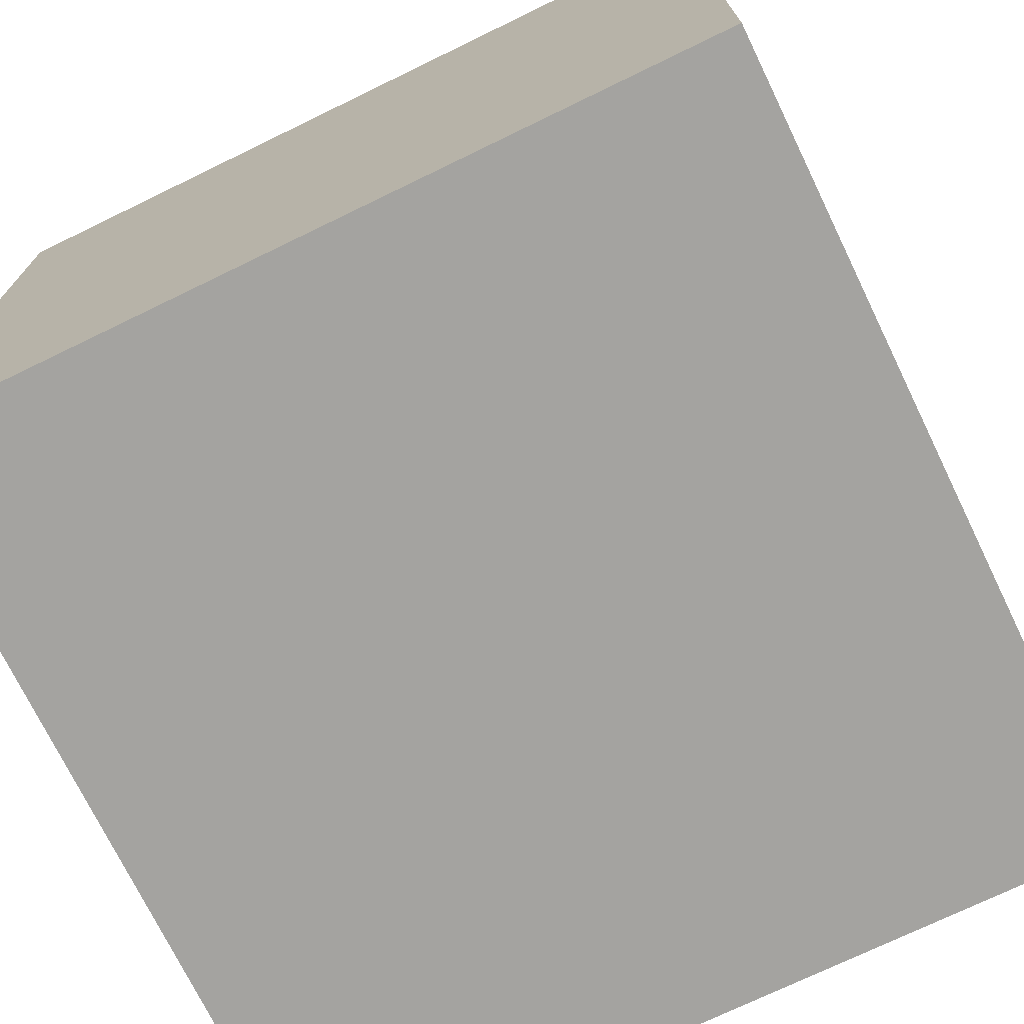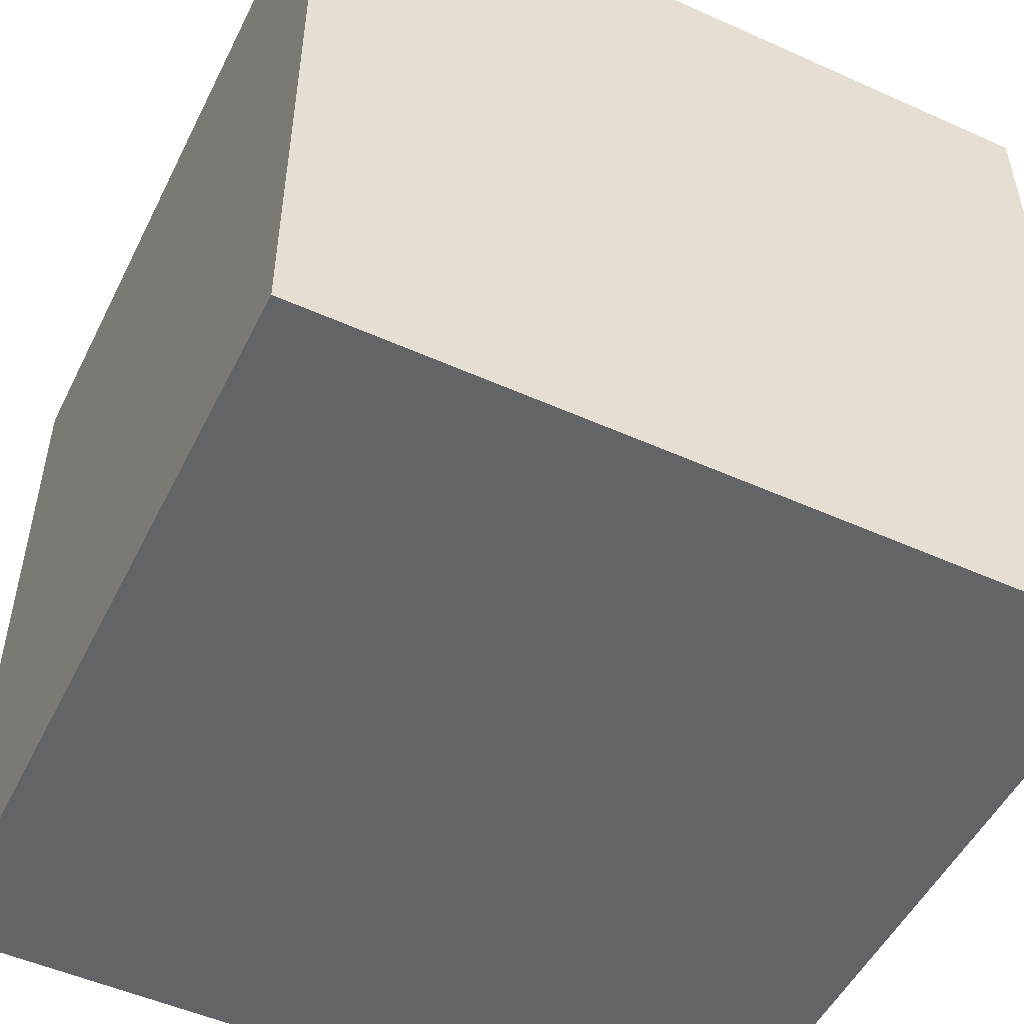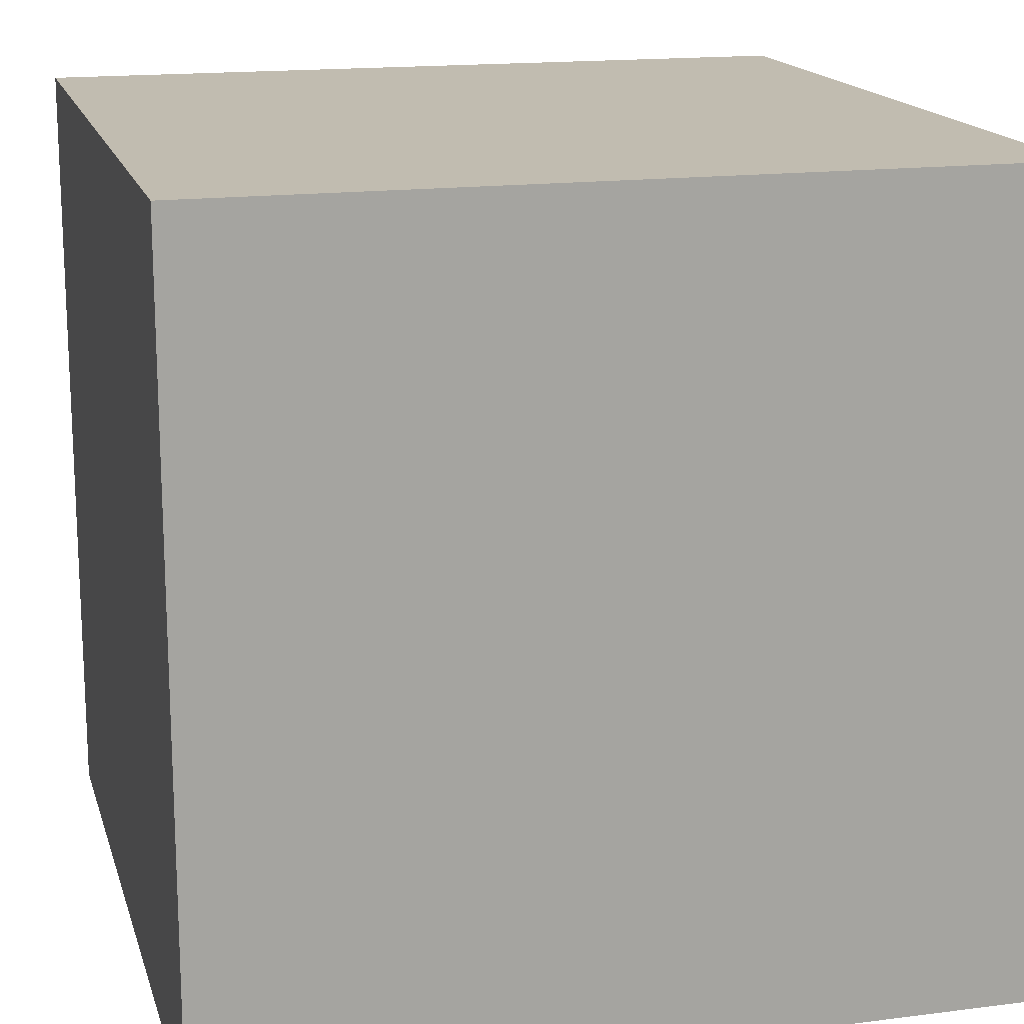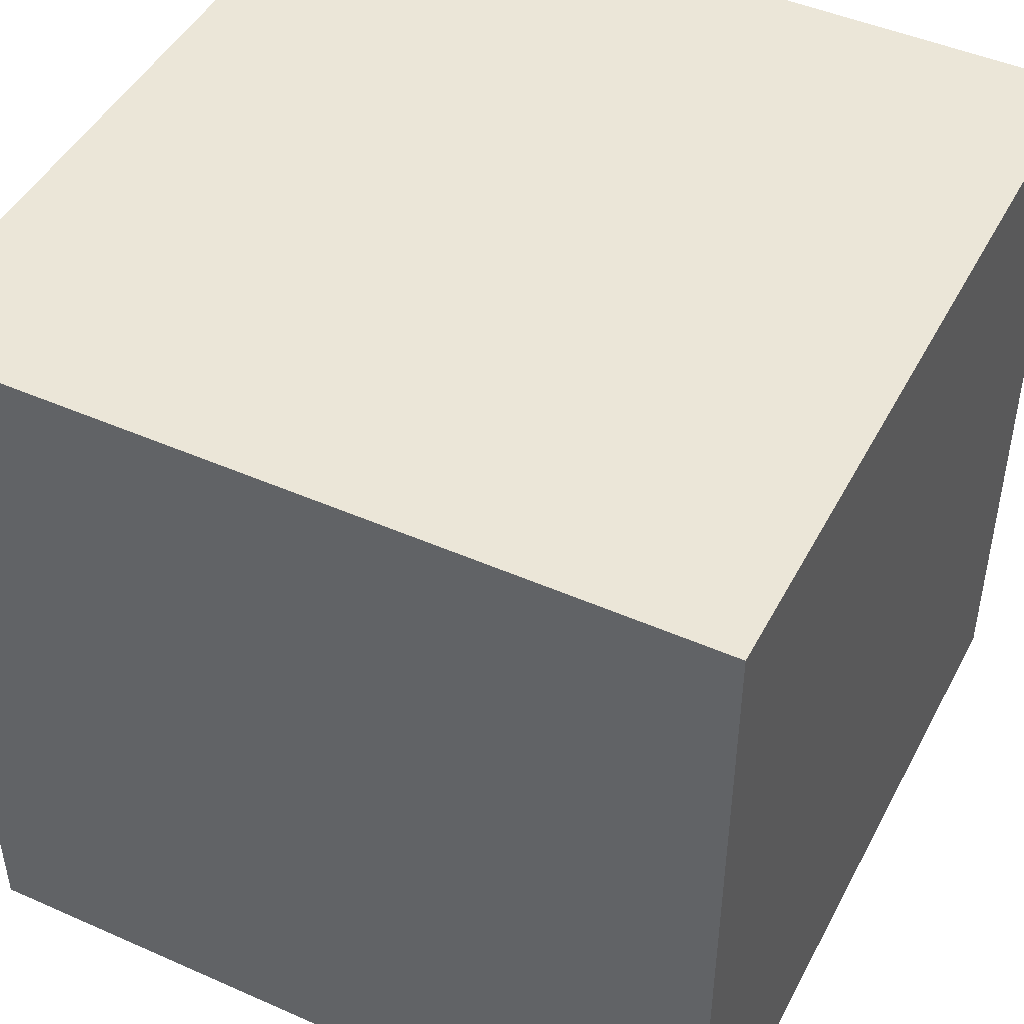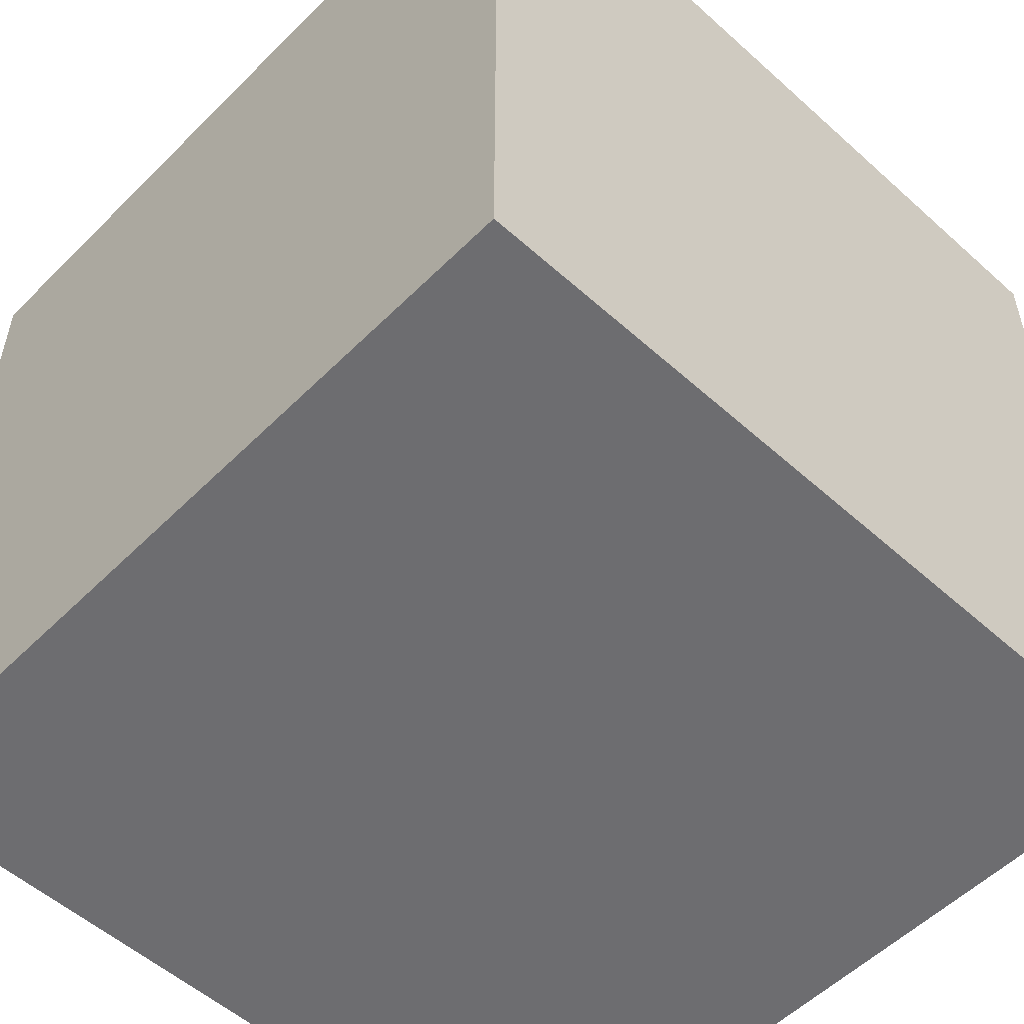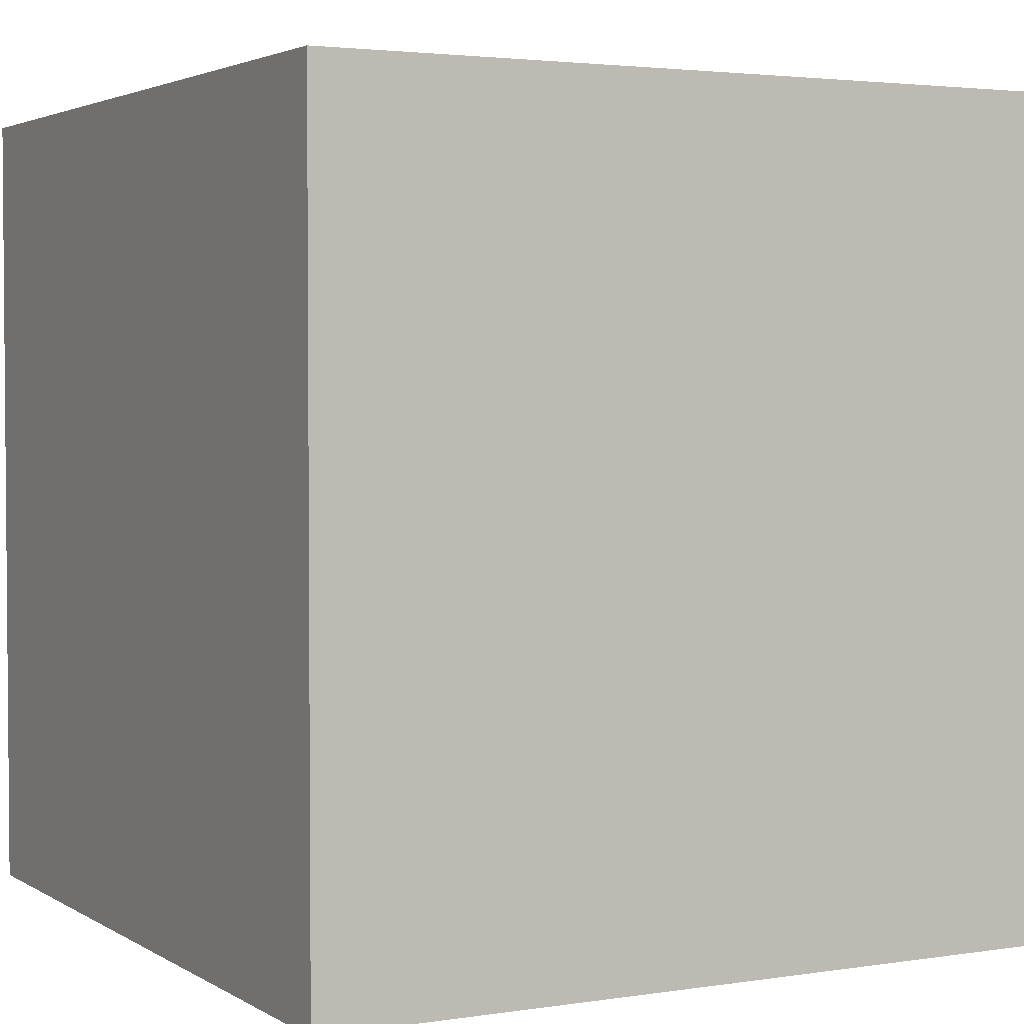
<metadata>
{"format":"obj","ext":"obj","renderer":"f3d","projection":"perspective","resolution":1024,"background":"white","views":[{"elev":-73.0,"azim":25.9,"up":"+Y"},{"elev":-51.2,"azim":-116.0,"up":"+Z"},{"elev":16.4,"azim":-14.7,"up":"+Y"},{"elev":46.4,"azim":-153.3,"up":"+Z"},{"elev":-54.1,"azim":136.4,"up":"+Z"},{"elev":2.9,"azim":61.8,"up":"+Z"}]}
</metadata>
<code>
o Cube_Cube.001
v -8.456 -7.958 -8.599
v -8.456 -7.958 8.314
v -8.456 8.955 8.314
v -8.456 8.955 -8.599
v 8.456 -7.958 -8.599
v 8.456 8.955 -8.599
v 8.456 8.955 8.314
v 8.456 -7.958 8.314
v 8.456 8.955 -0.1424
v 0 -7.958 8.314
v 0 8.955 8.314
v 0 -7.958 -0.1424
v 0 -7.958 -8.599
v 8.456 -7.958 -0.1424
v 0 0.4983 8.314
v -8.456 0.4983 8.314
v 8.456 0.4983 -0.1424
v -8.456 0.4983 -8.599
v 0 8.955 -8.599
v 8.456 0.4983 -8.599
v -8.456 0.4983 -0.1424
v 8.456 0.4983 8.314
v -8.456 8.955 -0.1424
v 0 8.955 -0.1424
v 0 0.4983 -8.599
v -8.456 -7.958 -0.1424
v 8.456 8.955 4.086
v 4.228 -7.958 8.314
v 4.228 8.955 8.314
v 4.228 -7.958 -4.371
v 4.228 -7.958 -8.599
v 8.456 -7.958 4.086
v 4.228 4.726 8.314
v -8.456 4.726 8.314
v 8.456 -3.73 4.086
v -8.456 4.726 -8.599
v 4.228 8.955 -8.599
v 8.456 4.726 -8.599
v -8.456 4.726 4.086
v 8.456 -3.73 8.314
v -8.456 8.955 -4.37
v 4.228 8.955 4.086
v 4.228 -3.73 -8.599
v -8.456 -7.958 4.086
v 8.456 8.955 -4.37
v -4.228 -7.958 8.314
v -4.228 8.955 8.314
v -4.228 -7.958 4.086
v -4.228 -7.958 -8.599
v 8.456 -7.958 -4.371
v -4.228 -3.73 8.314
v -8.456 -3.73 8.314
v 8.456 4.726 -4.37
v -8.456 -3.73 -8.599
v -4.228 8.955 -8.599
v 8.456 -3.73 -8.599
v -8.456 -3.73 -4.37
v 8.456 4.726 8.314
v -8.456 8.955 4.086
v -4.228 8.955 -4.37
v -4.228 4.726 -8.599
v -8.456 -7.958 -4.371
v -8.456 0.4983 4.086
v -8.456 -3.73 -0.1424
v -8.456 -3.73 4.086
v -8.456 4.726 -4.37
v -8.456 0.4983 -4.37
v -8.456 4.726 -0.1424
v -4.228 0.4983 -8.599
v 0 -3.73 -8.599
v -4.228 -3.73 -8.599
v 4.228 4.726 -8.599
v 4.228 0.4983 -8.599
v 0 4.726 -8.599
v 8.456 0.4983 4.086
v 8.456 4.726 -0.1424
v 8.456 4.726 4.086
v 8.456 -3.73 -4.37
v 8.456 0.4983 -4.37
v 8.456 -3.73 -0.1424
v 4.228 0.4983 8.314
v 0 -3.73 8.314
v 4.228 -3.73 8.314
v -4.228 4.726 8.314
v -4.228 0.4983 8.314
v 0 4.726 8.314
v 0 -7.958 -4.371
v -4.228 -7.958 -0.1424
v -4.228 -7.958 -4.371
v 4.228 -7.958 4.086
v 0 -7.958 4.086
v 4.228 -7.958 -0.1424
v 0 8.955 -4.37
v 4.228 8.955 -0.1424
v 4.228 8.955 -4.37
v -4.228 8.955 4.086
v 0 8.955 4.086
v -4.228 8.955 -0.1424
f 1 62 57
f 1 57 54
f 5 31 43
f 5 43 56
f 6 45 53
f 6 53 38
f 2 46 51
f 2 51 52
f 2 44 48
f 2 48 46
f 7 27 42
f 7 42 29
f 21 63 39
f 21 64 63
f 26 44 65
f 18 66 36
f 18 67 66
f 21 39 68
f 25 69 61
f 25 70 69
f 13 49 71
f 20 72 38
f 20 73 72
f 25 61 74
f 17 75 35
f 17 76 75
f 9 27 77
f 20 78 56
f 20 79 78
f 17 35 80
f 15 81 33
f 15 82 81
f 10 28 83
f 16 84 34
f 16 85 84
f 15 33 86
f 12 87 30
f 12 88 87
f 26 62 89
f 10 90 28
f 10 91 90
f 12 30 92
f 24 93 60
f 24 94 93
f 9 45 95
f 11 96 47
f 11 97 96
f 24 60 98
f 57 64 21
f 57 62 64
f 62 26 64
f 54 67 18
f 54 57 67
f 57 21 67
f 43 70 25
f 43 31 70
f 31 13 70
f 56 73 20
f 56 43 73
f 43 25 73
f 53 76 17
f 53 45 76
f 45 9 76
f 38 79 20
f 38 53 79
f 53 17 79
f 51 82 15
f 51 46 82
f 46 10 82
f 52 85 16
f 52 51 85
f 51 15 85
f 48 88 12
f 48 44 88
f 44 26 88
f 46 91 10
f 46 48 91
f 48 12 91
f 42 94 24
f 42 27 94
f 27 9 94
f 29 97 11
f 29 42 97
f 42 24 97
f 39 34 3
f 39 63 34
f 63 16 34
f 63 65 16
f 63 64 65
f 64 26 65
f 65 52 16
f 65 44 52
f 44 2 52
f 36 41 4
f 36 66 41
f 66 23 41
f 66 68 23
f 66 67 68
f 67 21 68
f 68 59 23
f 68 39 59
f 39 3 59
f 61 36 4
f 61 69 36
f 69 18 36
f 69 71 18
f 69 70 71
f 70 13 71
f 71 54 18
f 71 49 54
f 49 1 54
f 38 37 6
f 38 72 37
f 72 19 37
f 72 74 19
f 72 73 74
f 73 25 74
f 74 55 19
f 74 61 55
f 61 4 55
f 35 40 8
f 35 75 40
f 75 22 40
f 75 77 22
f 75 76 77
f 76 9 77
f 77 58 22
f 77 27 58
f 27 7 58
f 56 50 5
f 56 78 50
f 78 14 50
f 78 80 14
f 78 79 80
f 79 17 80
f 80 32 14
f 80 35 32
f 35 8 32
f 33 58 7
f 33 81 58
f 81 22 58
f 81 83 22
f 81 82 83
f 82 10 83
f 83 40 22
f 83 28 40
f 28 8 40
f 34 47 3
f 34 84 47
f 84 11 47
f 84 86 11
f 84 85 86
f 85 15 86
f 86 29 11
f 86 33 29
f 33 7 29
f 30 31 5
f 30 87 31
f 87 13 31
f 87 89 13
f 87 88 89
f 88 26 89
f 89 49 13
f 89 62 49
f 62 1 49
f 28 32 8
f 28 90 32
f 90 14 32
f 90 92 14
f 90 91 92
f 91 12 92
f 92 50 14
f 92 30 50
f 30 5 50
f 60 55 4
f 60 93 55
f 93 19 55
f 93 95 19
f 93 94 95
f 94 9 95
f 95 37 19
f 95 45 37
f 45 6 37
f 47 59 3
f 47 96 59
f 96 23 59
f 96 98 23
f 96 97 98
f 97 24 98
f 98 41 23
f 98 60 41
f 60 4 41

</code>
